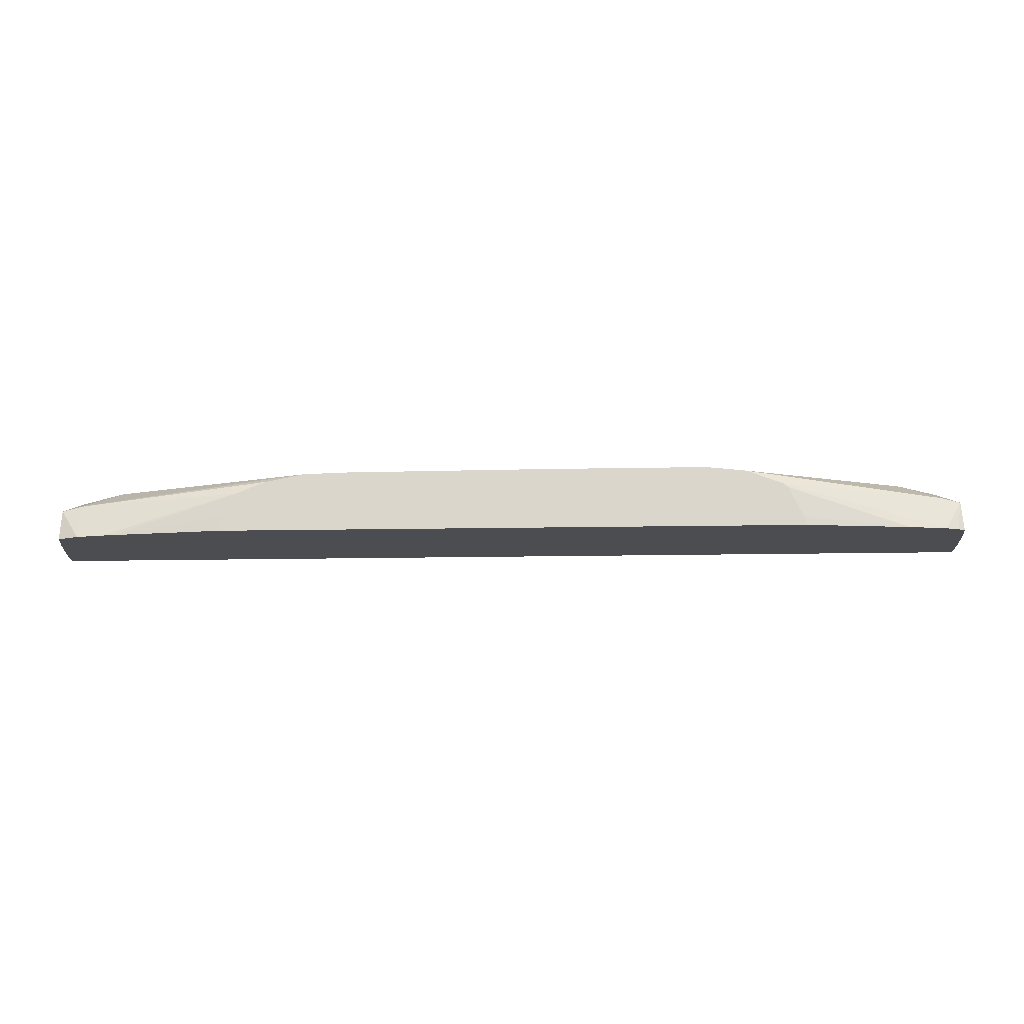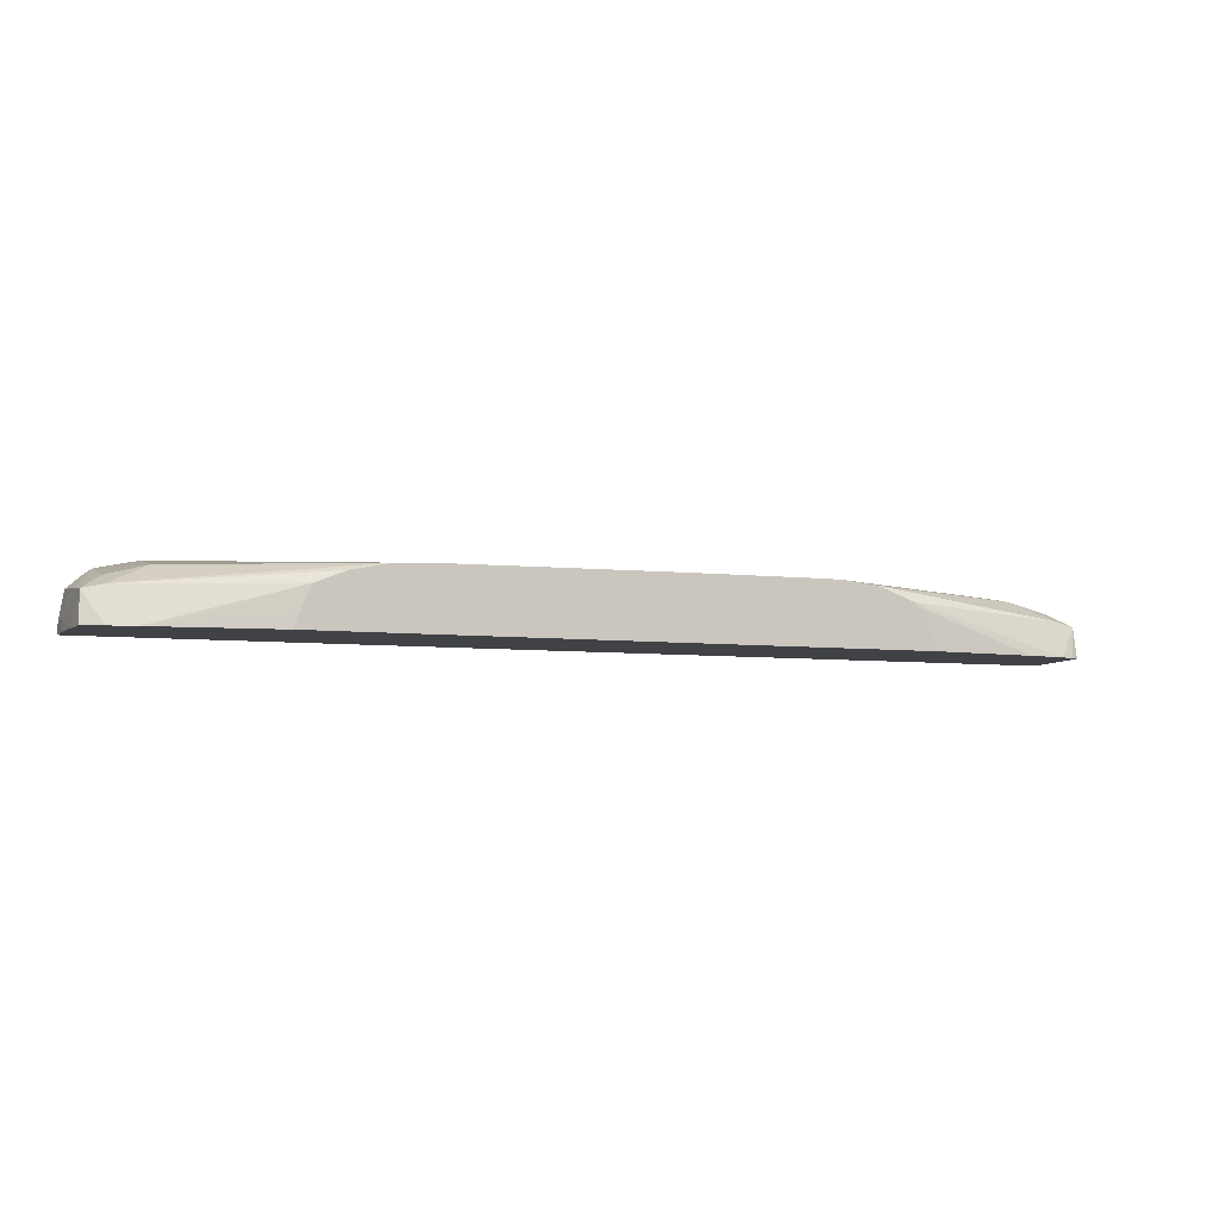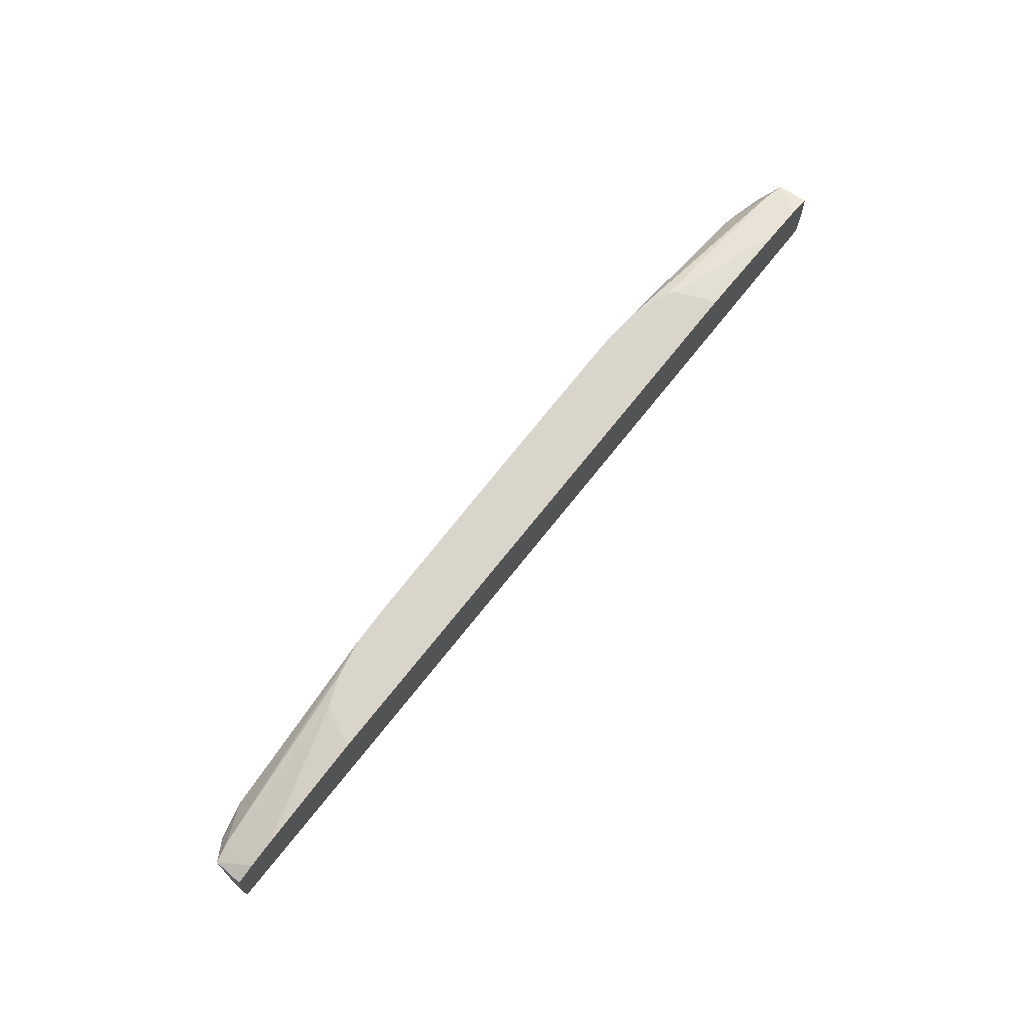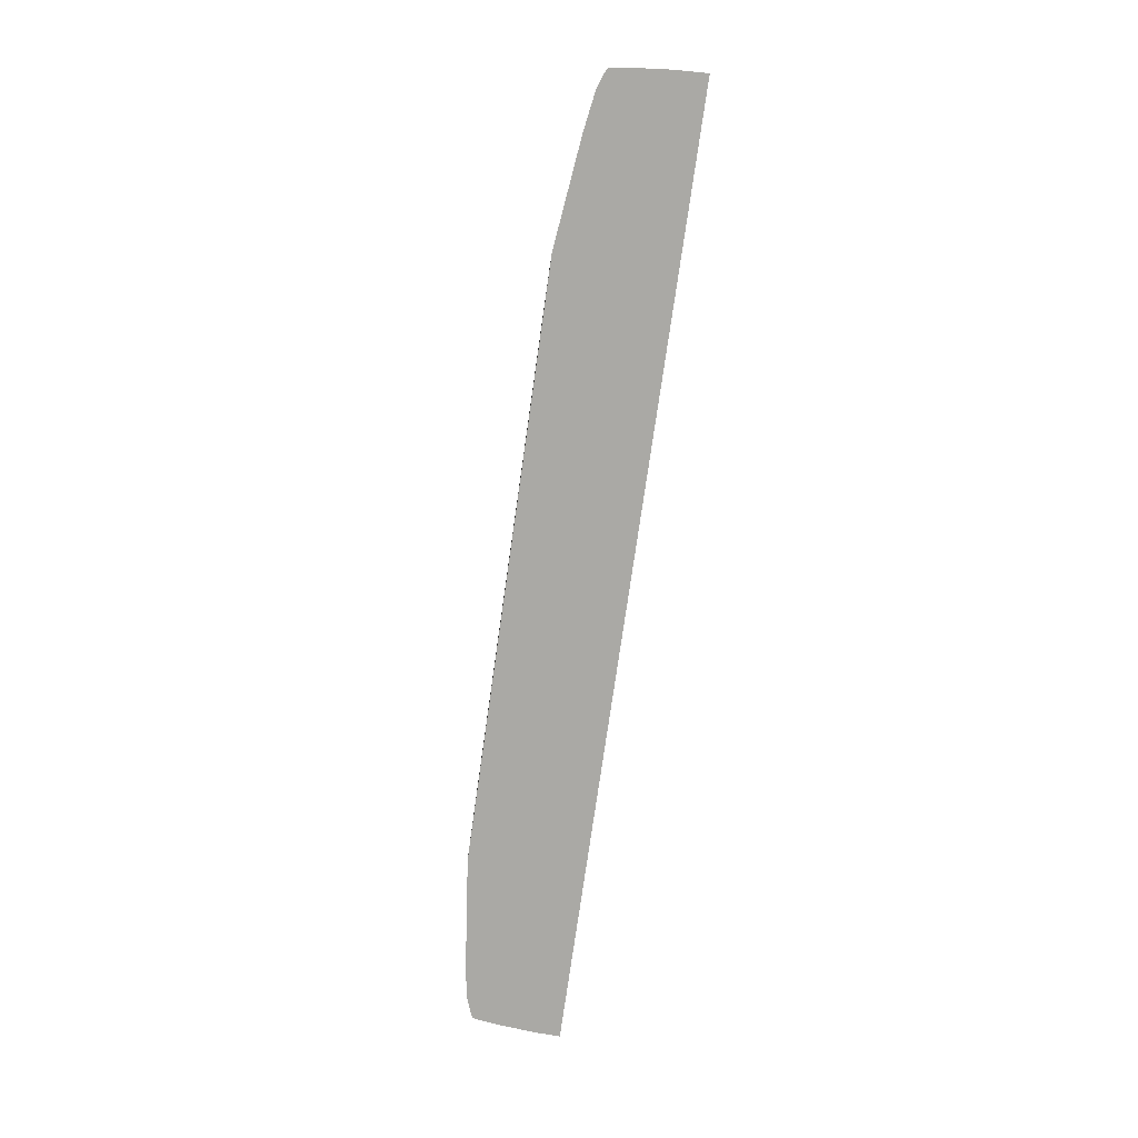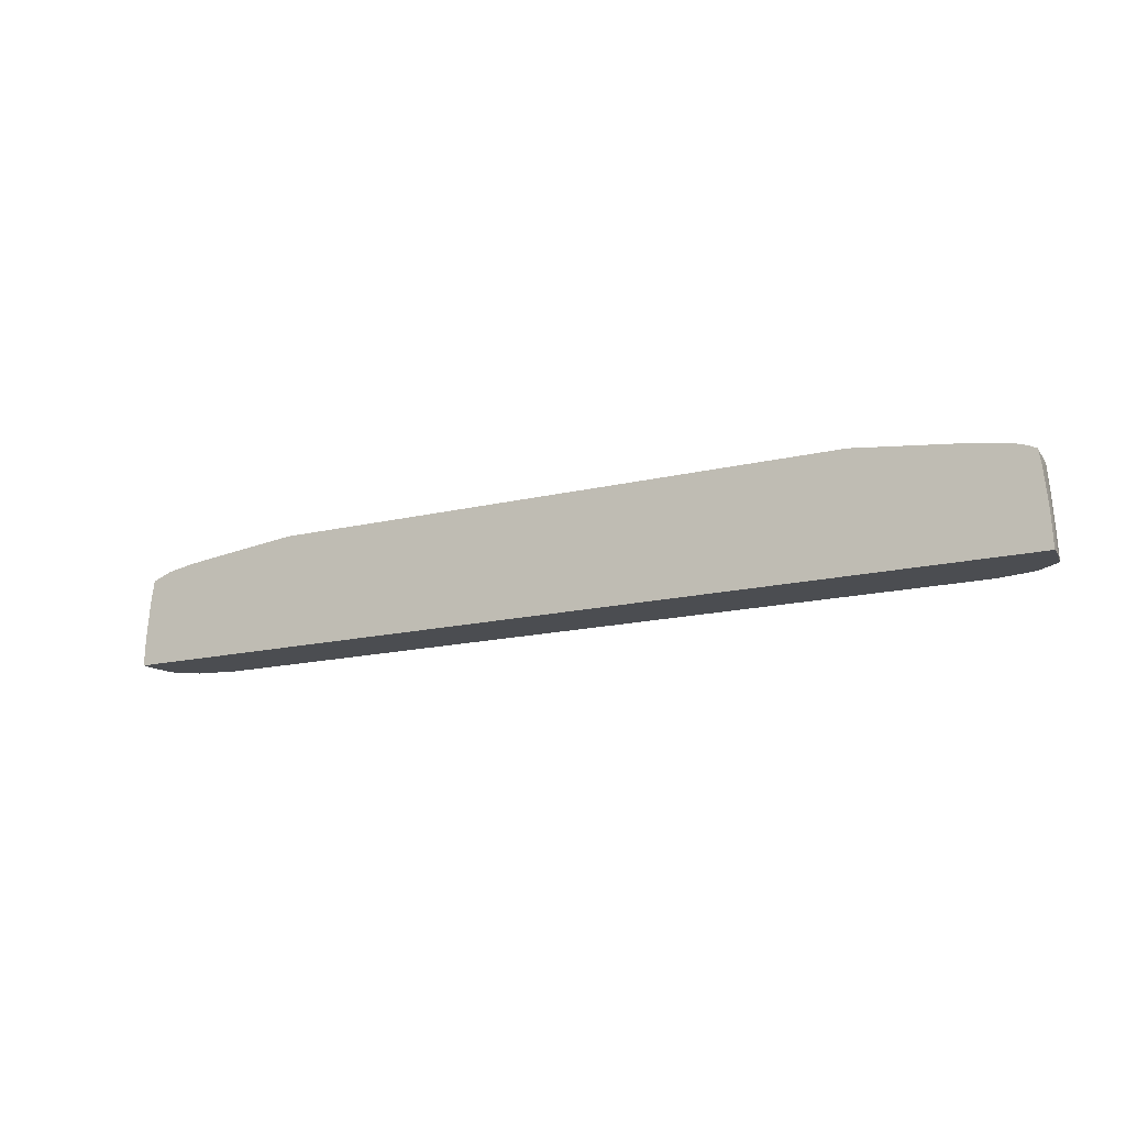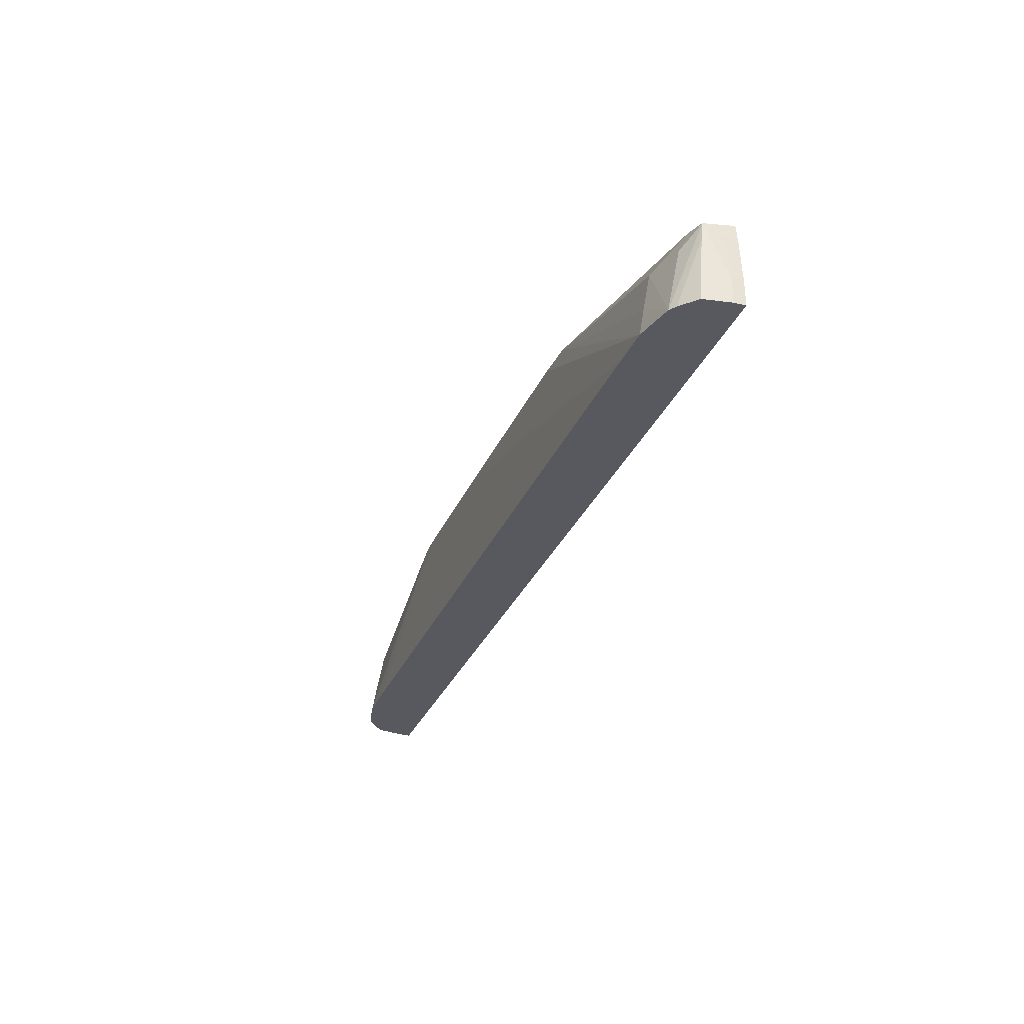
<metadata>
{"format":"obj","ext":"obj","renderer":"f3d","projection":"perspective","resolution":1024,"background":"white","views":[{"elev":74.0,"azim":-0.6,"up":"+Z"},{"elev":-6.1,"azim":-20.3,"up":"+Y"},{"elev":74.5,"azim":-51.2,"up":"+Z"},{"elev":-75.3,"azim":81.9,"up":"+Y"},{"elev":-15.7,"azim":27.3,"up":"+Z"},{"elev":-30.4,"azim":-109.9,"up":"+Z"}]}
</metadata>
<code>
v -0.01095 0.003006 -0.00972
v -0.01094 0.003006 -0.009098
v -0.01095 0.00327 -0.00972
v 0.01096 0.003006 -0.00972
v -0.01093 0.00327 -0.009098
v -0.01085 0.003006 -0.008203
v -0.01085 0.003914 -0.00972
v 0.01095 0.00327 -0.00972
v 0.01094 0.003006 -0.009098
v -0.01084 0.00327 -0.008203
v -0.01075 0.003718 -0.007754
v -0.01078 0.003775 -0.008203
v -0.01083 0.003853 -0.009098
v -0.01078 0.003006 -0.007644
v -0.01047 0.004238 -0.00972
v 0.01088 0.003734 -0.00972
v 0.01093 0.00327 -0.009098
v 0.01092 0.003006 -0.008834
v -0.0103 0.003006 -0.007463
v -0.0103 0.003817 -0.007692
v -0.0103 0.004043 -0.008203
v -0.01032 0.004345 -0.00972
v 0.01085 0.003912 -0.00972
v 0.01083 0.003853 -0.009098
v 0.01078 0.003775 -0.008203
v 0.01075 0.003718 -0.007754
v 0.01084 0.00327 -0.008203
v 0.01083 0.003006 -0.007977
v -0.009719 0.003006 -0.007357
v -0.006501 0.003915 -0.007032
v -0.009408 0.003932 -0.007618
v -0.009408 0.004275 -0.008203
v -0.005814 0.004192 -0.007032
v -0.004928 0.00437 -0.007032
v -0.009408 0.004437 -0.009098
v -0.009408 0.004539 -0.00972
v 0.01032 0.004344 -0.00972
v 0.01078 0.003006 -0.007644
v 0.0103 0.004043 -0.008203
v 0.0103 0.003817 -0.007693
v 0.0103 0.003006 -0.007463
v 0.0106 0.003006 -0.007558
v -0.009408 0.003006 -0.007317
v -0.006758 0.003361 -0.007032
v -0.004031 0.004405 -0.007032
v -0.008511 0.004545 -0.00972
v -0.00224 0.004419 -0.007032
v -0.0004463 0.004433 -0.007032
v 0.0004483 0.004439 -0.007032
v 0.01005 0.004413 -0.00972
v 0.009408 0.004274 -0.008203
v 0.00555 0.004354 -0.007032
v 0.006408 0.004036 -0.007032
v 0.009408 0.003006 -0.007319
v 0.006529 0.00394 -0.007032
v -0.006878 0.003006 -0.007032
v -0.007623 0.004546 -0.00972
v 0.001343 0.004444 -0.007032
v 0.003137 0.004448 -0.007032
v 0.004031 0.00445 -0.007032
v 0.009408 0.004542 -0.00972
v 0.009408 0.00444 -0.009098
v 0.004653 0.004447 -0.007032
v 0.004928 0.004421 -0.007032
v 0.006921 0.003006 -0.007032
v 0.006863 0.003221 -0.007032
v -0.005827 0.004547 -0.00972
v 0.008513 0.004549 -0.00972
v 0.009393 0.004542 -0.00972
f 1 2 3
f 1 3 7
f 1 7 15
f 1 15 22
f 1 22 36
f 1 36 46
f 1 46 57
f 1 57 67
f 1 67 68
f 1 68 69
f 1 69 61
f 1 61 50
f 1 50 37
f 1 37 23
f 1 23 16
f 1 16 8
f 1 8 4
f 1 4 9
f 1 9 18
f 1 18 28
f 1 28 38
f 1 38 42
f 1 42 41
f 1 41 54
f 1 54 65
f 1 65 56
f 1 56 43
f 1 43 29
f 1 29 19
f 1 19 14
f 1 14 6
f 1 6 2
f 2 5 3
f 2 6 5
f 3 5 7
f 4 8 17
f 4 17 9
f 5 6 10
f 5 10 11
f 5 11 12
f 5 12 13
f 5 13 7
f 6 14 11
f 6 11 10
f 7 13 15
f 8 16 17
f 9 17 18
f 11 19 20
f 11 20 21
f 11 21 22
f 11 22 12
f 11 14 19
f 12 22 15
f 12 15 13
f 16 23 17
f 17 23 24
f 17 24 25
f 17 25 26
f 17 26 27
f 17 27 28
f 17 28 18
f 19 29 30
f 19 30 20
f 20 31 32
f 20 32 21
f 20 30 33
f 20 33 34
f 20 34 31
f 21 32 22
f 22 32 35
f 22 35 36
f 23 37 24
f 24 37 25
f 25 37 26
f 26 38 28
f 26 28 27
f 26 37 39
f 26 39 40
f 26 40 41
f 26 41 42
f 26 42 38
f 29 43 30
f 30 44 56
f 30 56 65
f 30 65 66
f 30 66 55
f 30 55 53
f 30 53 52
f 30 52 64
f 30 64 63
f 30 63 60
f 30 60 59
f 30 59 58
f 30 58 49
f 30 49 48
f 30 48 47
f 30 47 45
f 30 45 34
f 30 34 33
f 30 43 44
f 31 34 32
f 32 34 35
f 34 45 36
f 34 36 35
f 36 45 47
f 36 47 48
f 36 48 49
f 36 49 46
f 37 50 39
f 39 50 51
f 39 51 40
f 40 51 52
f 40 52 53
f 40 53 41
f 41 53 55
f 41 55 54
f 43 56 44
f 46 49 58
f 46 58 59
f 46 59 60
f 46 60 57
f 50 61 62
f 50 62 51
f 51 62 63
f 51 63 64
f 51 64 52
f 54 55 66
f 54 66 65
f 57 60 67
f 60 63 68
f 60 68 67
f 61 69 63
f 61 63 62
f 63 69 68

</code>
